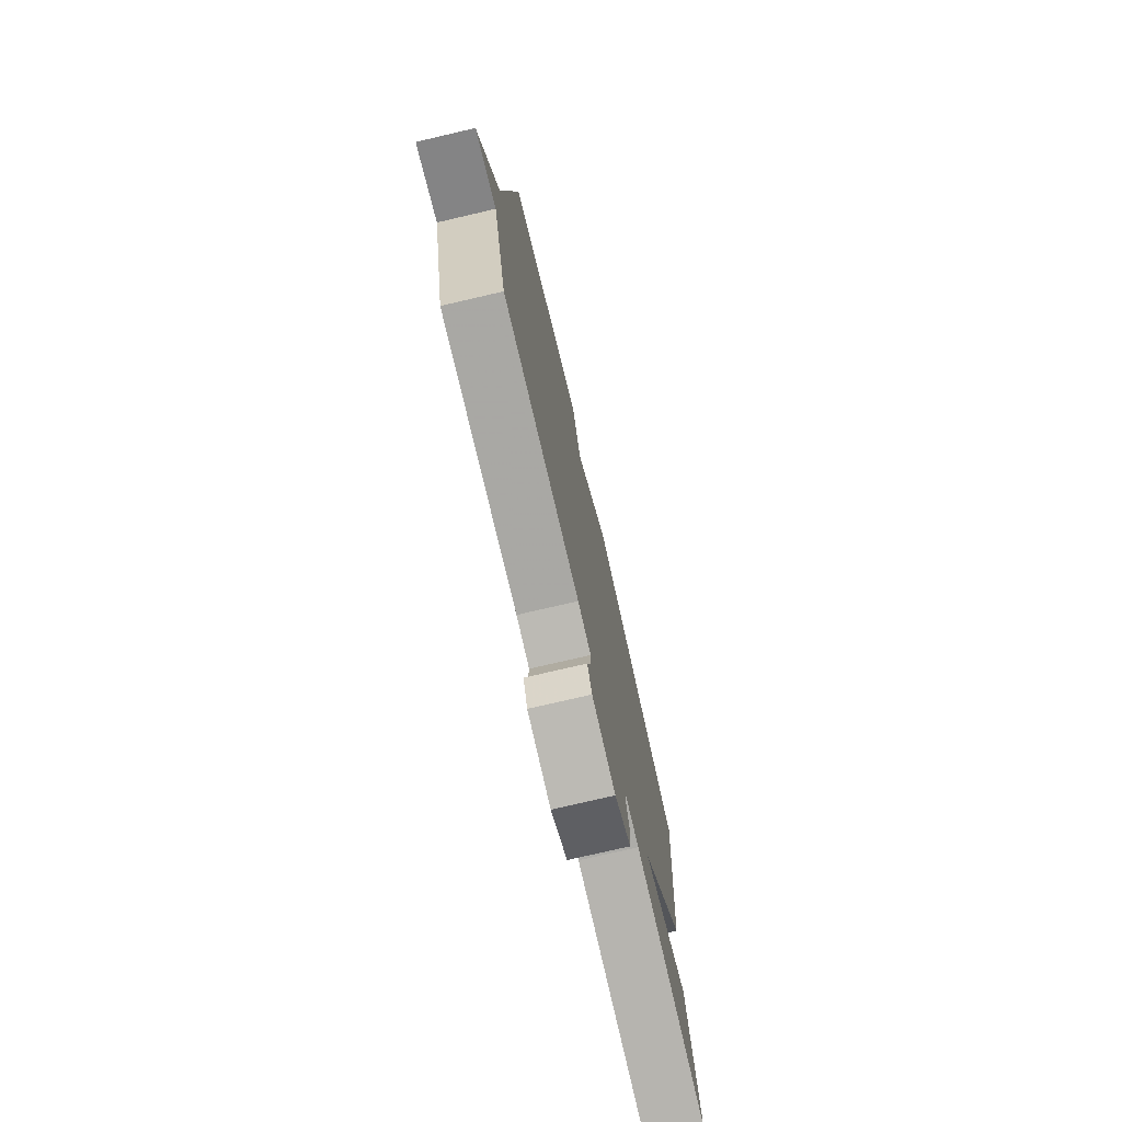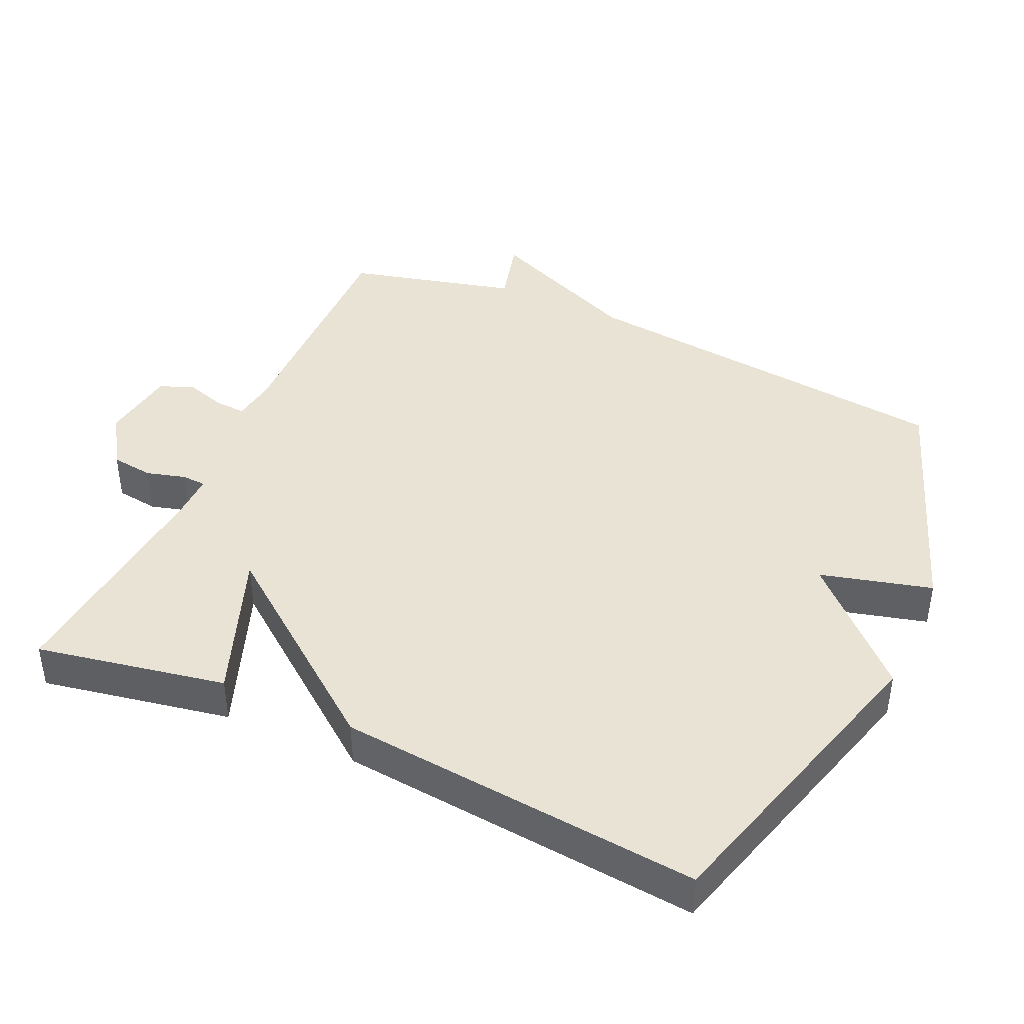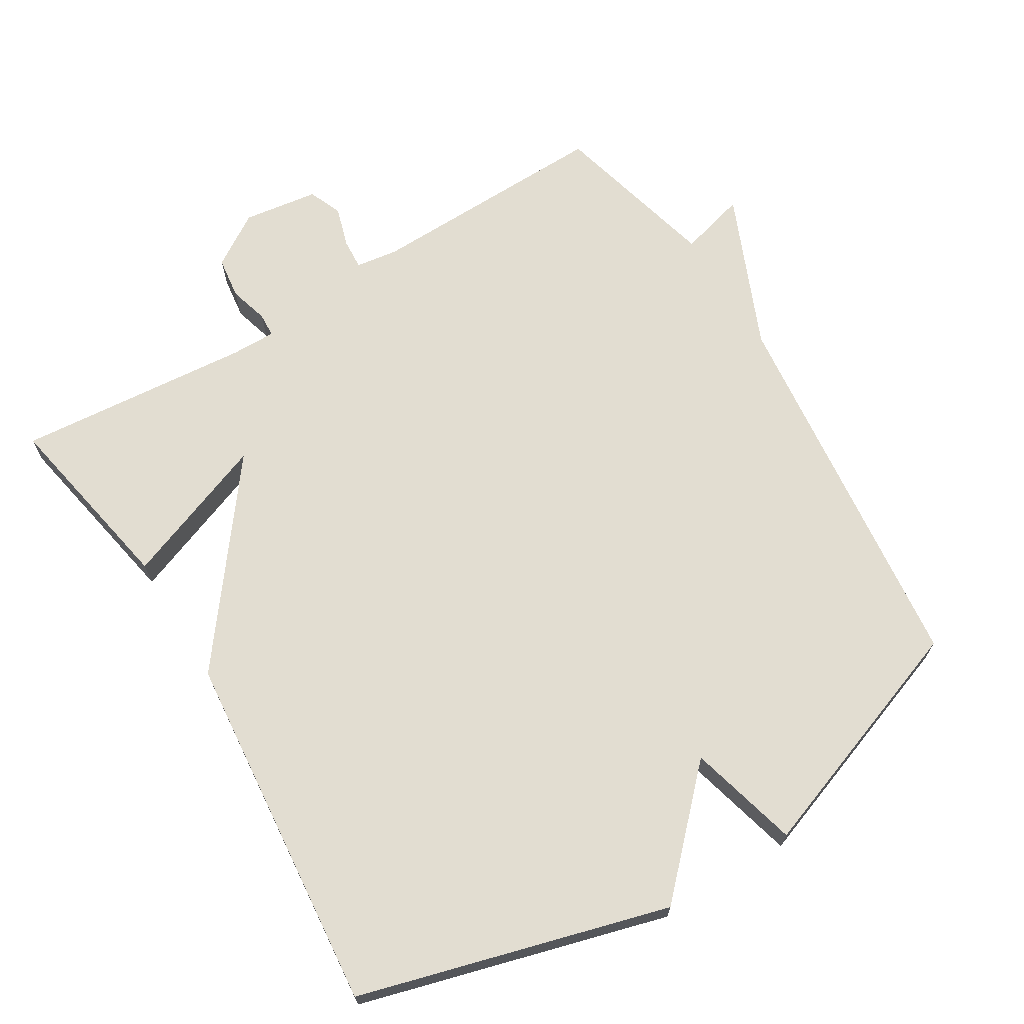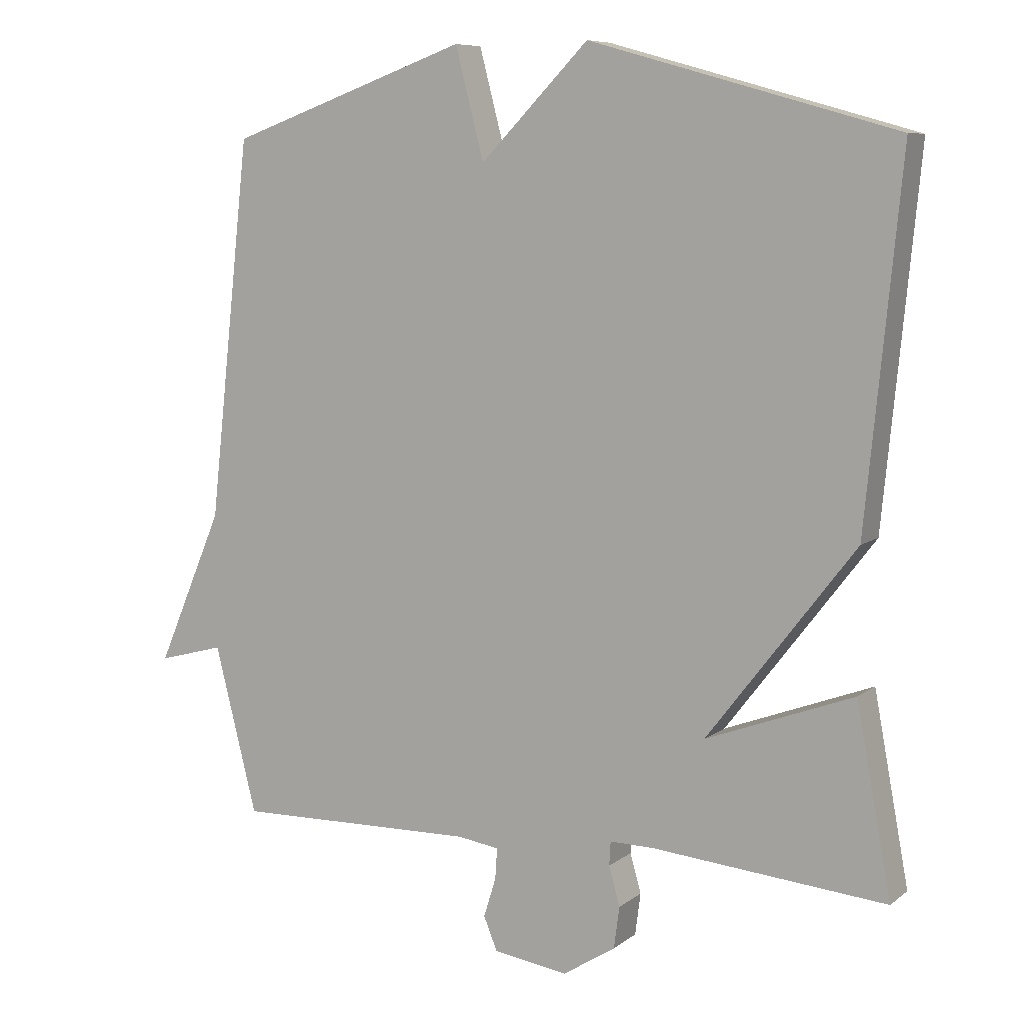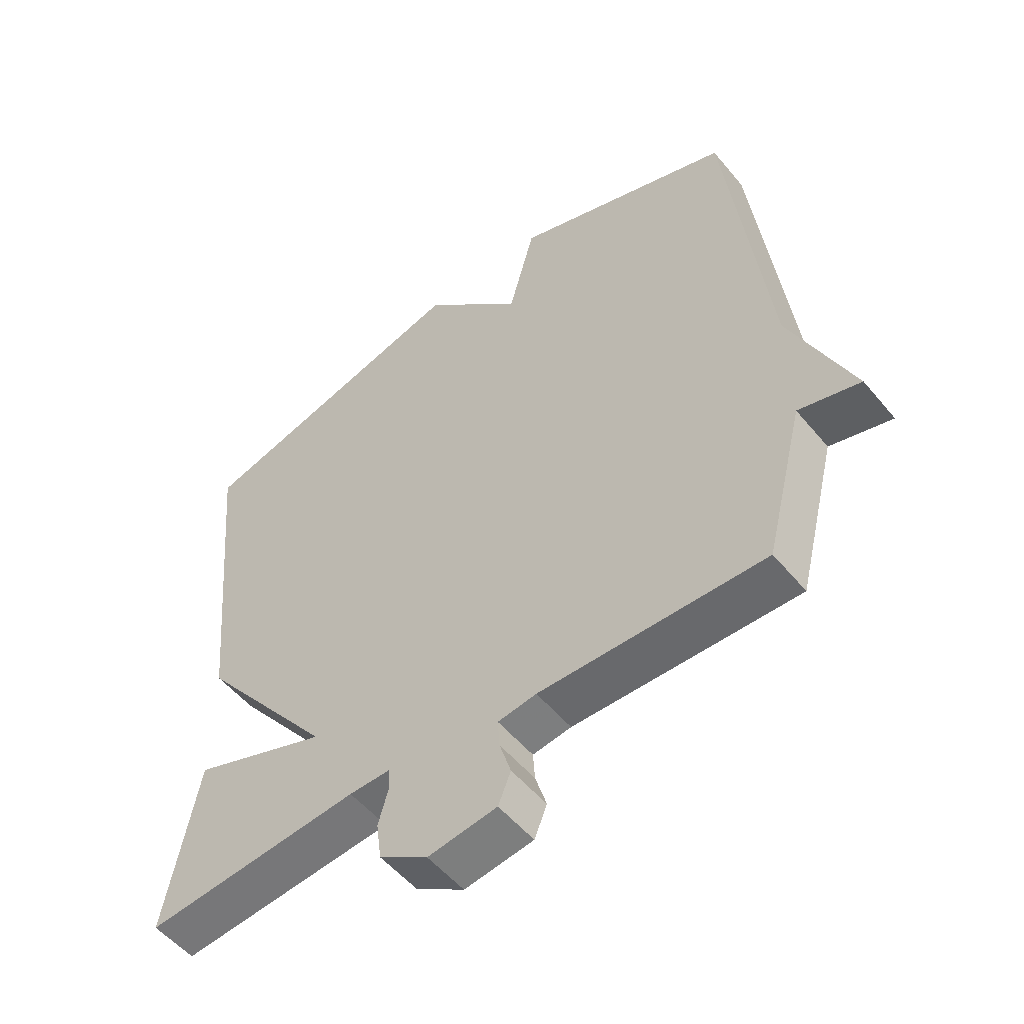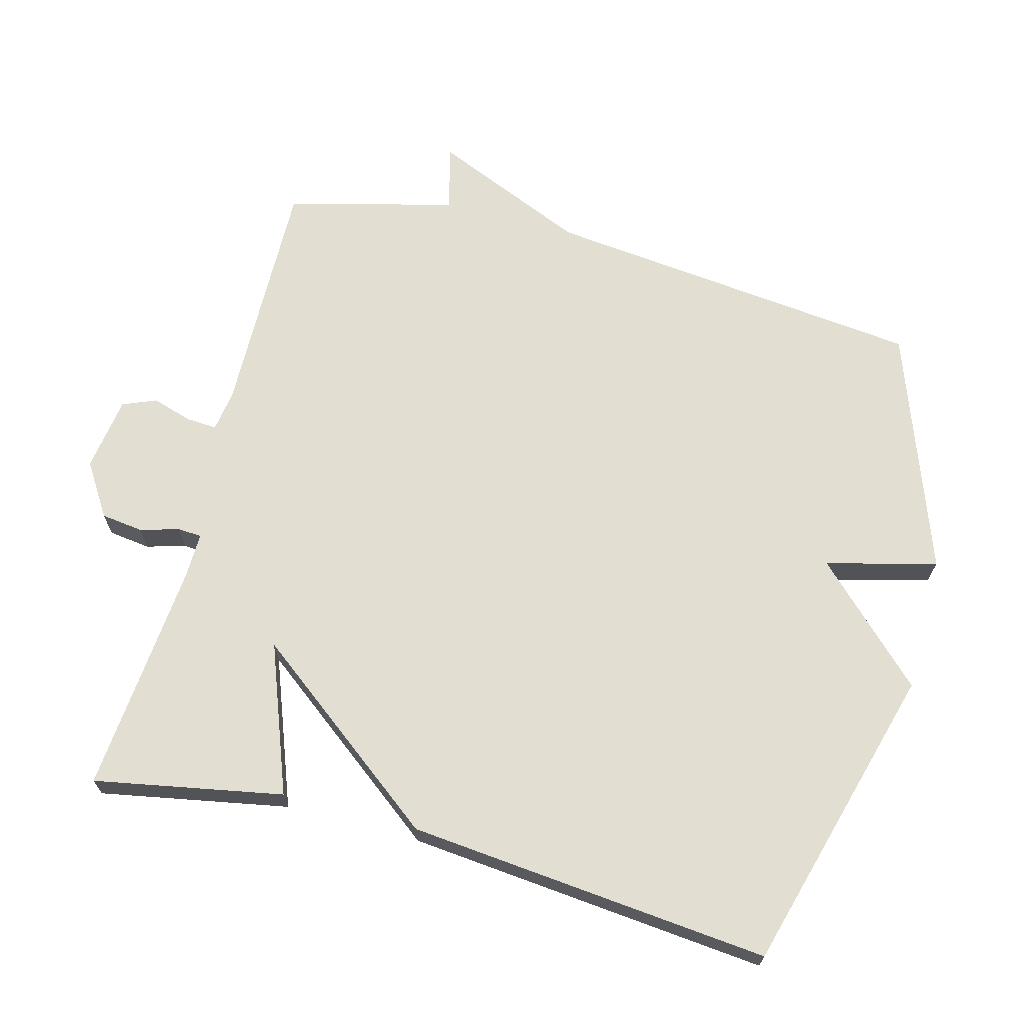
<metadata>
{"format":"obj","ext":"obj","renderer":"f3d","projection":"perspective","resolution":1024,"background":"white","views":[{"elev":-75.9,"azim":103.1,"up":"+Z"},{"elev":42.1,"azim":-65.6,"up":"+Y"},{"elev":68.4,"azim":-31.5,"up":"+Y"},{"elev":8.0,"azim":-152.1,"up":"+Z"},{"elev":-53.6,"azim":38.7,"up":"+Z"},{"elev":67.6,"azim":-75.2,"up":"+Y"}]}
</metadata>
<code>
v -0.5 0.07 0.5
v -0.052 0.07 0.626
v 0.106 0.07 0.465
v 0.148 0.07 0.626
v 0.5 0.07 0.5
v 0.562 0.07 -0.055
v 0.659 0.07 -0.281
v 0.562 0.07 -0.255
v 0.5 0.07 -0.5
v 0.146 0.07 -0.493
v 0.085 0.07 -0.502
v 0.088 0.07 -0.547
v 0.106 0.07 -0.605
v 0.086 0.07 -0.654
v -0.023 0.07 -0.67
v -0.1 0.07 -0.621
v -0.108 0.07 -0.56
v -0.092 0.07 -0.503
v -0.094 0.07 -0.468
v -0.159 0.07 -0.469
v -0.5 0.07 -0.5
v -0.449 0.07 -0.226
v -0.233 0.07 -0.307
v -0.449 0.07 -0.026
v -0.5 0 0.5
v -0.052 0 0.626
v 0.106 0 0.465
v 0.148 0 0.626
v 0.5 0 0.5
v 0.562 0 -0.055
v 0.659 0 -0.281
v 0.562 0 -0.255
v 0.5 0 -0.5
v 0.146 0 -0.493
v 0.085 0 -0.502
v 0.088 0 -0.547
v 0.106 0 -0.605
v 0.086 0 -0.654
v -0.023 0 -0.67
v -0.1 0 -0.621
v -0.108 0 -0.56
v -0.092 0 -0.503
v -0.094 0 -0.468
v -0.159 0 -0.469
v -0.5 0 -0.5
v -0.449 0 -0.226
v -0.233 0 -0.307
v -0.449 0 -0.026
f 1 2 3
f 24 1 3
f 23 24 3
f 20 21 22 23
f 19 20 23 3
f 4 5 6
f 3 4 6
f 19 3 6
f 18 19 6
f 16 17 18
f 15 16 18
f 14 15 18
f 13 14 18
f 12 13 18
f 11 12 18
f 10 11 18 6
f 8 9 10 6
f 6 7 8
f 27 26 25
f 27 25 48
f 27 48 47
f 47 46 45 44
f 27 47 44 43
f 30 29 28
f 30 28 27
f 30 27 43
f 30 43 42
f 42 41 40
f 42 40 39
f 42 39 38
f 42 38 37
f 42 37 36
f 42 36 35
f 30 42 35 34
f 30 34 33 32
f 32 31 30
f 1 25 26 2
f 2 26 27 3
f 3 27 28 4
f 4 28 29 5
f 5 29 30 6
f 6 30 31 7
f 7 31 32 8
f 8 32 33 9
f 9 33 34 10
f 10 34 35 11
f 11 35 36 12
f 12 36 37 13
f 13 37 38 14
f 14 38 39 15
f 15 39 40 16
f 16 40 41 17
f 17 41 42 18
f 18 42 43 19
f 19 43 44 20
f 20 44 45 21
f 21 45 46 22
f 22 46 47 23
f 23 47 48 24
f 24 48 25 1

</code>
